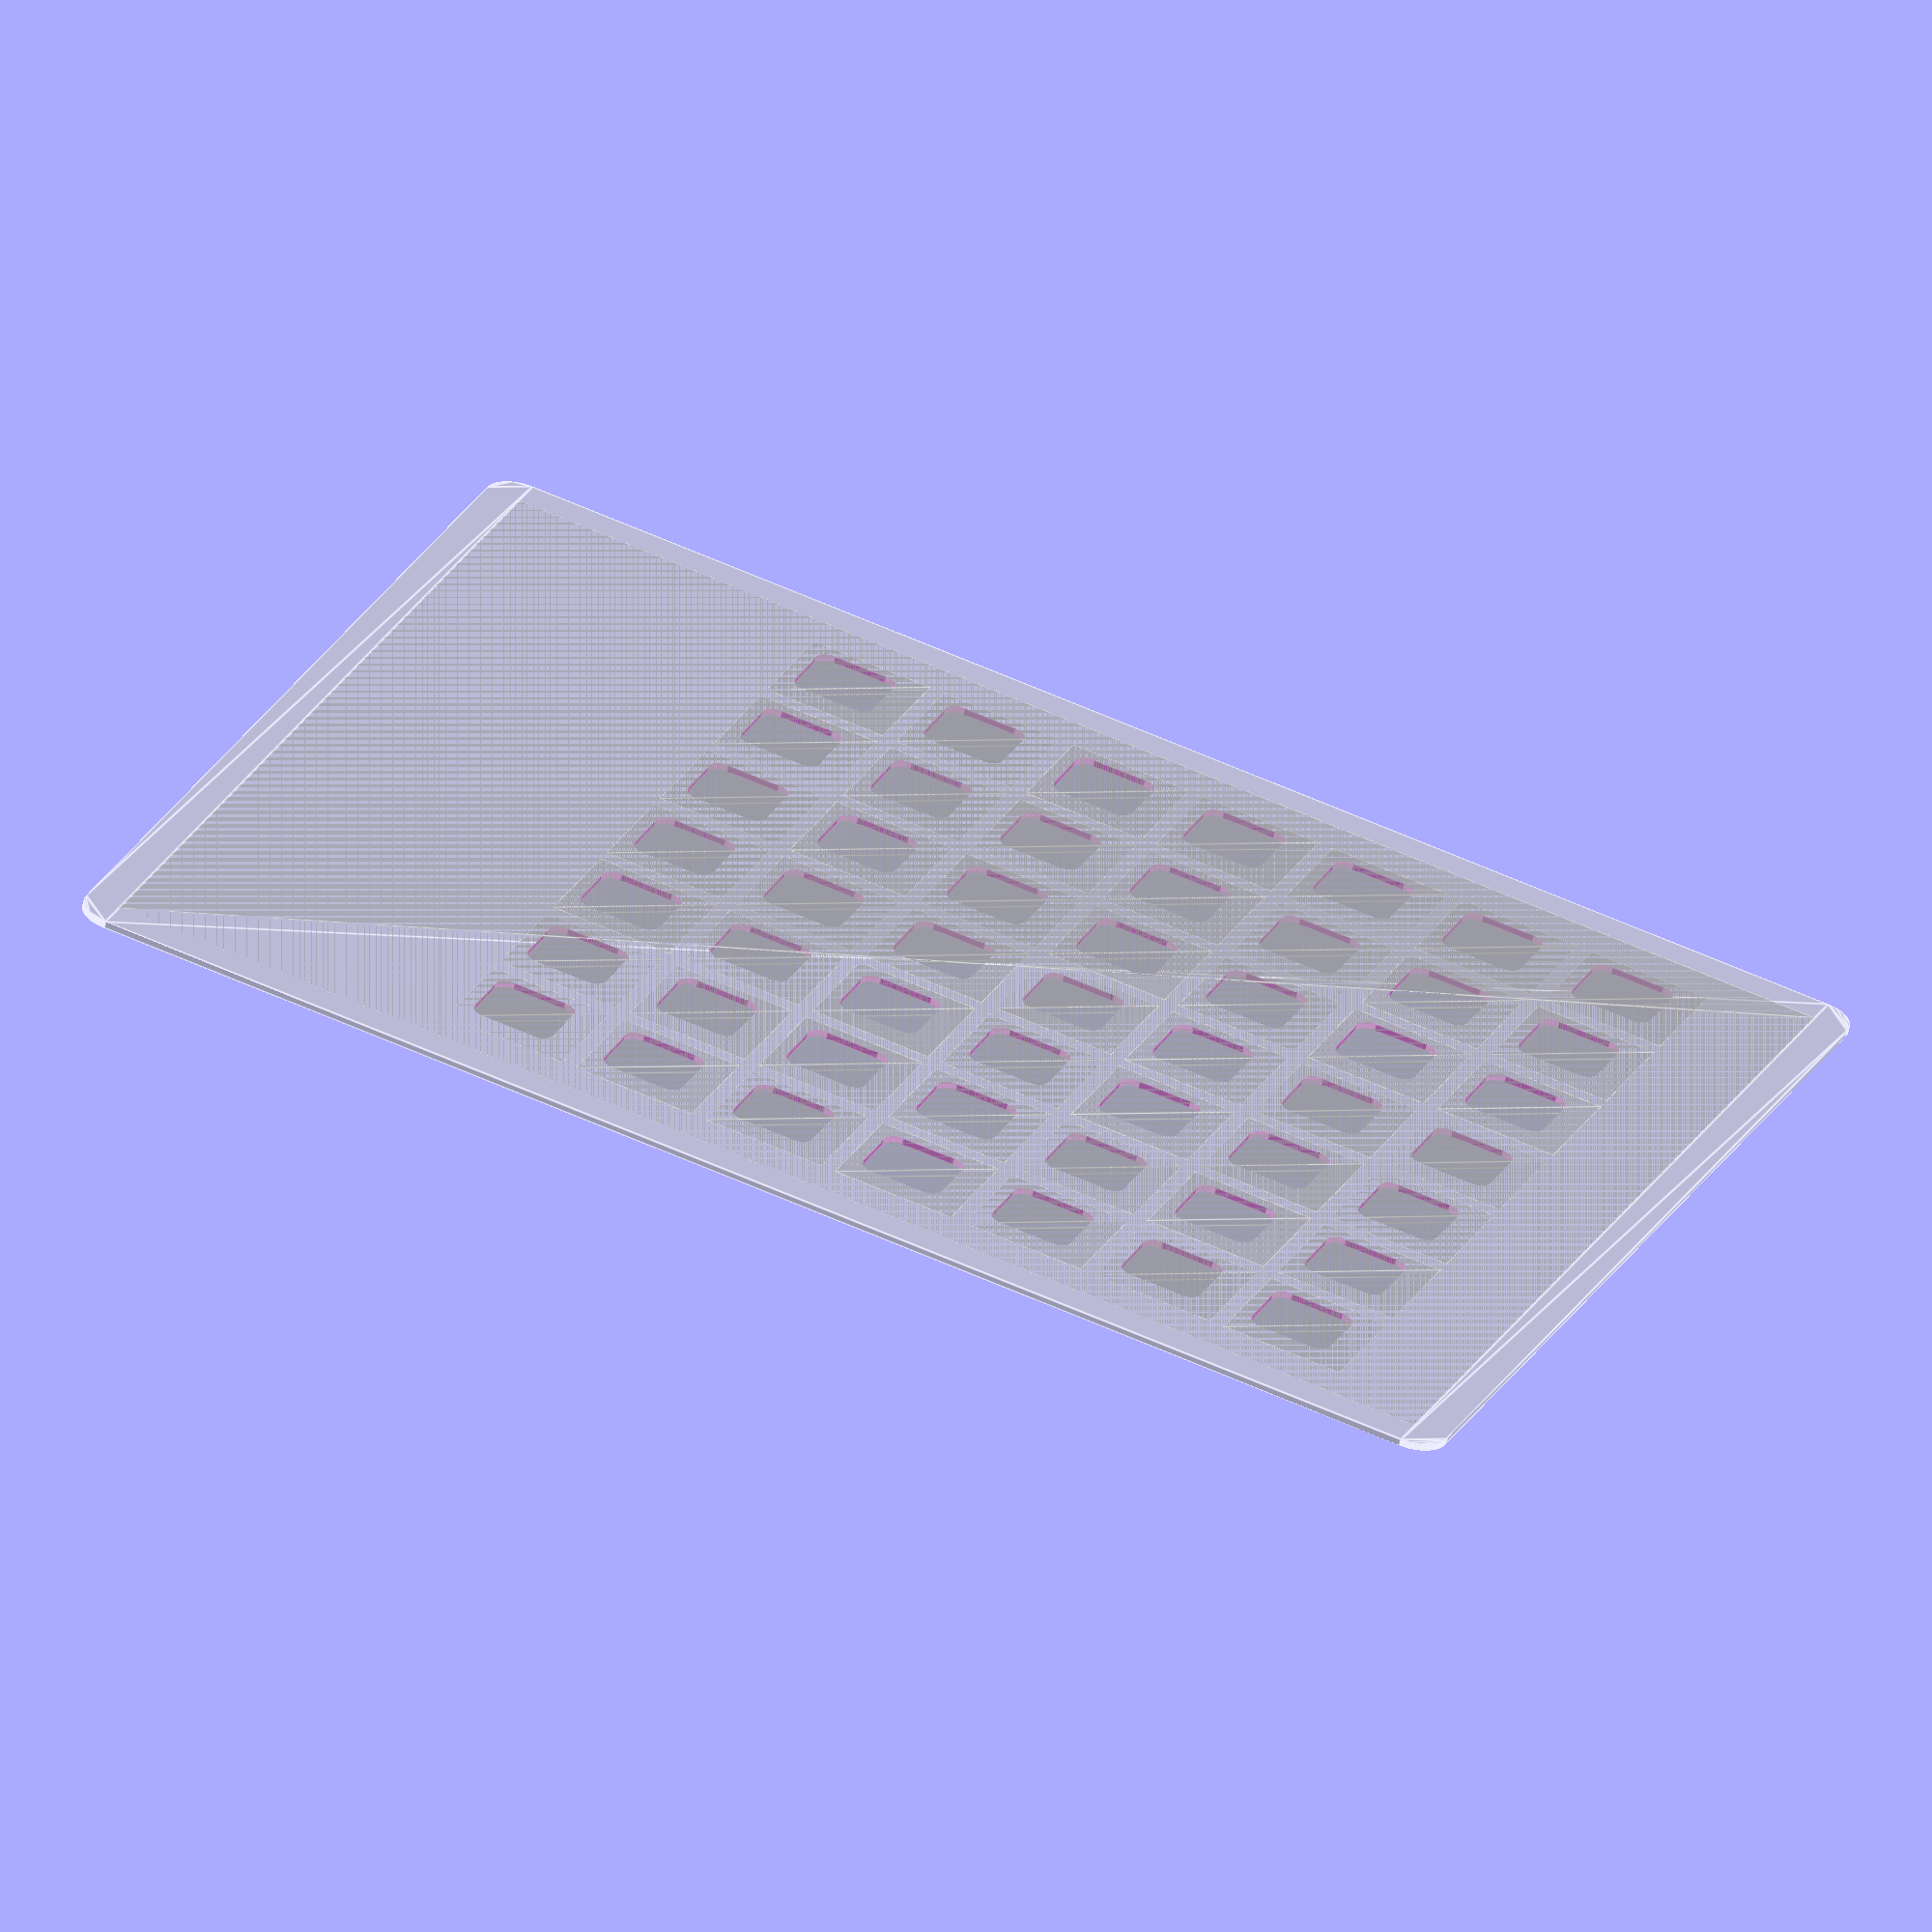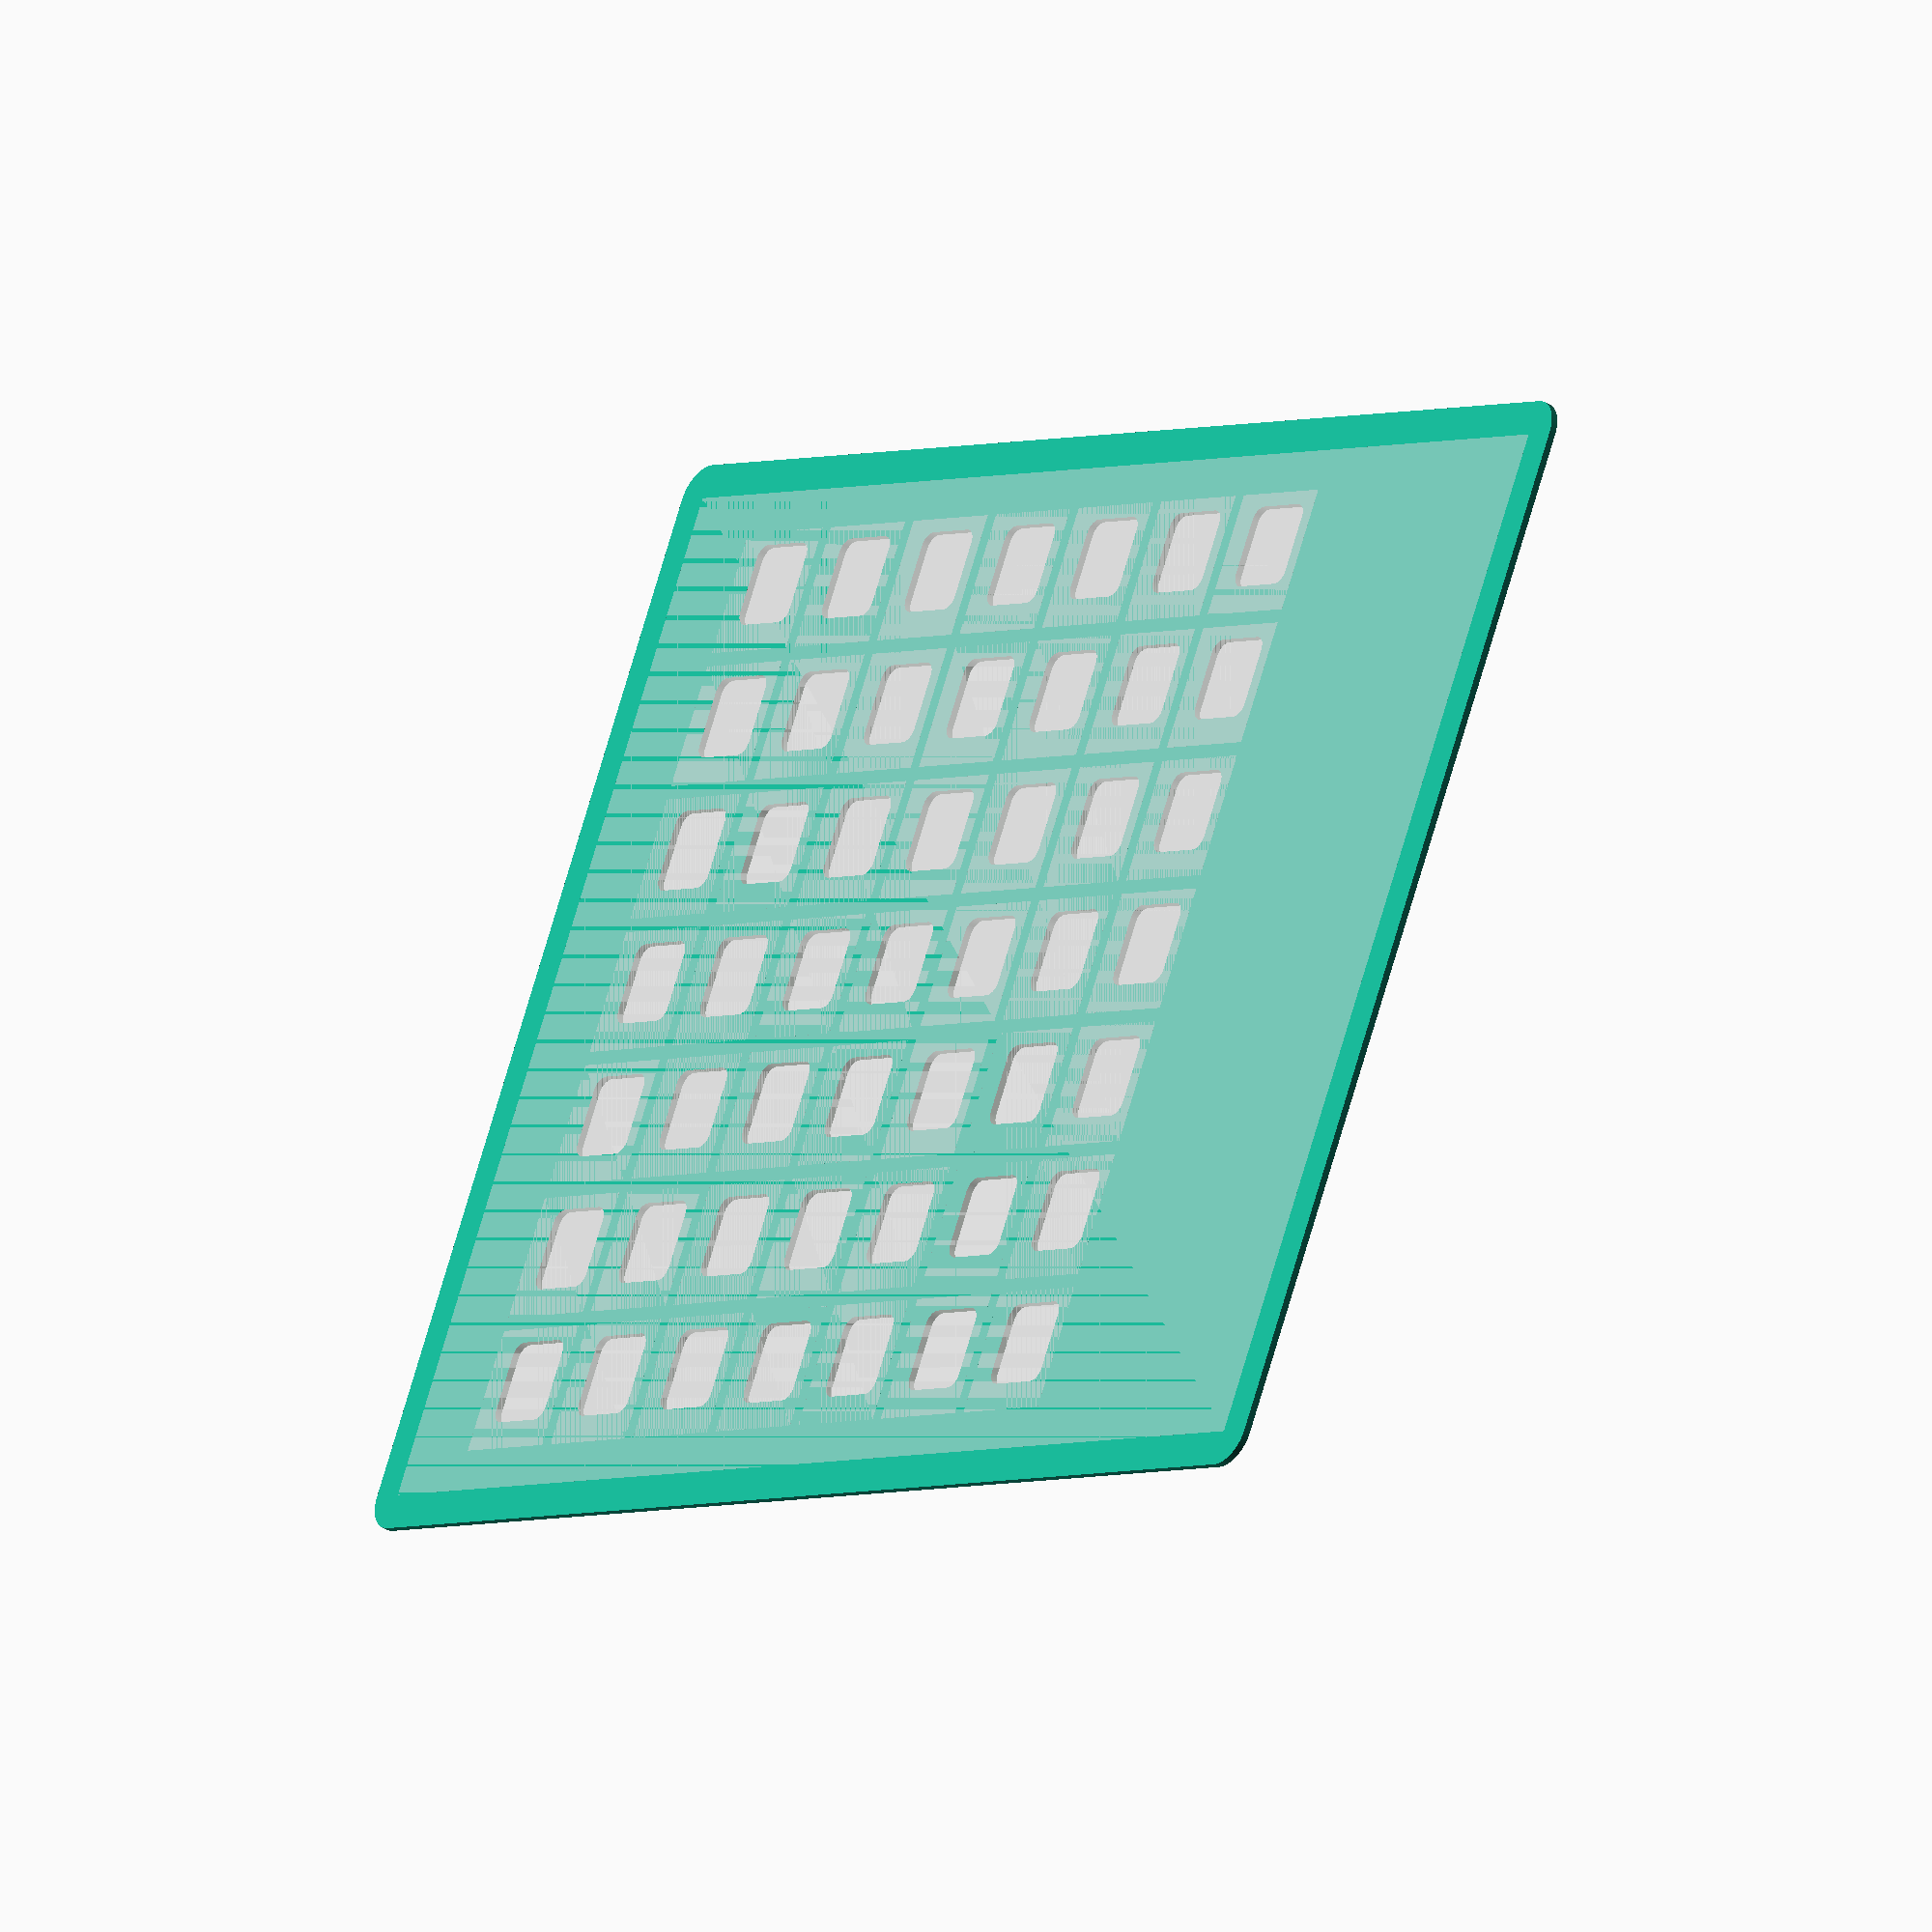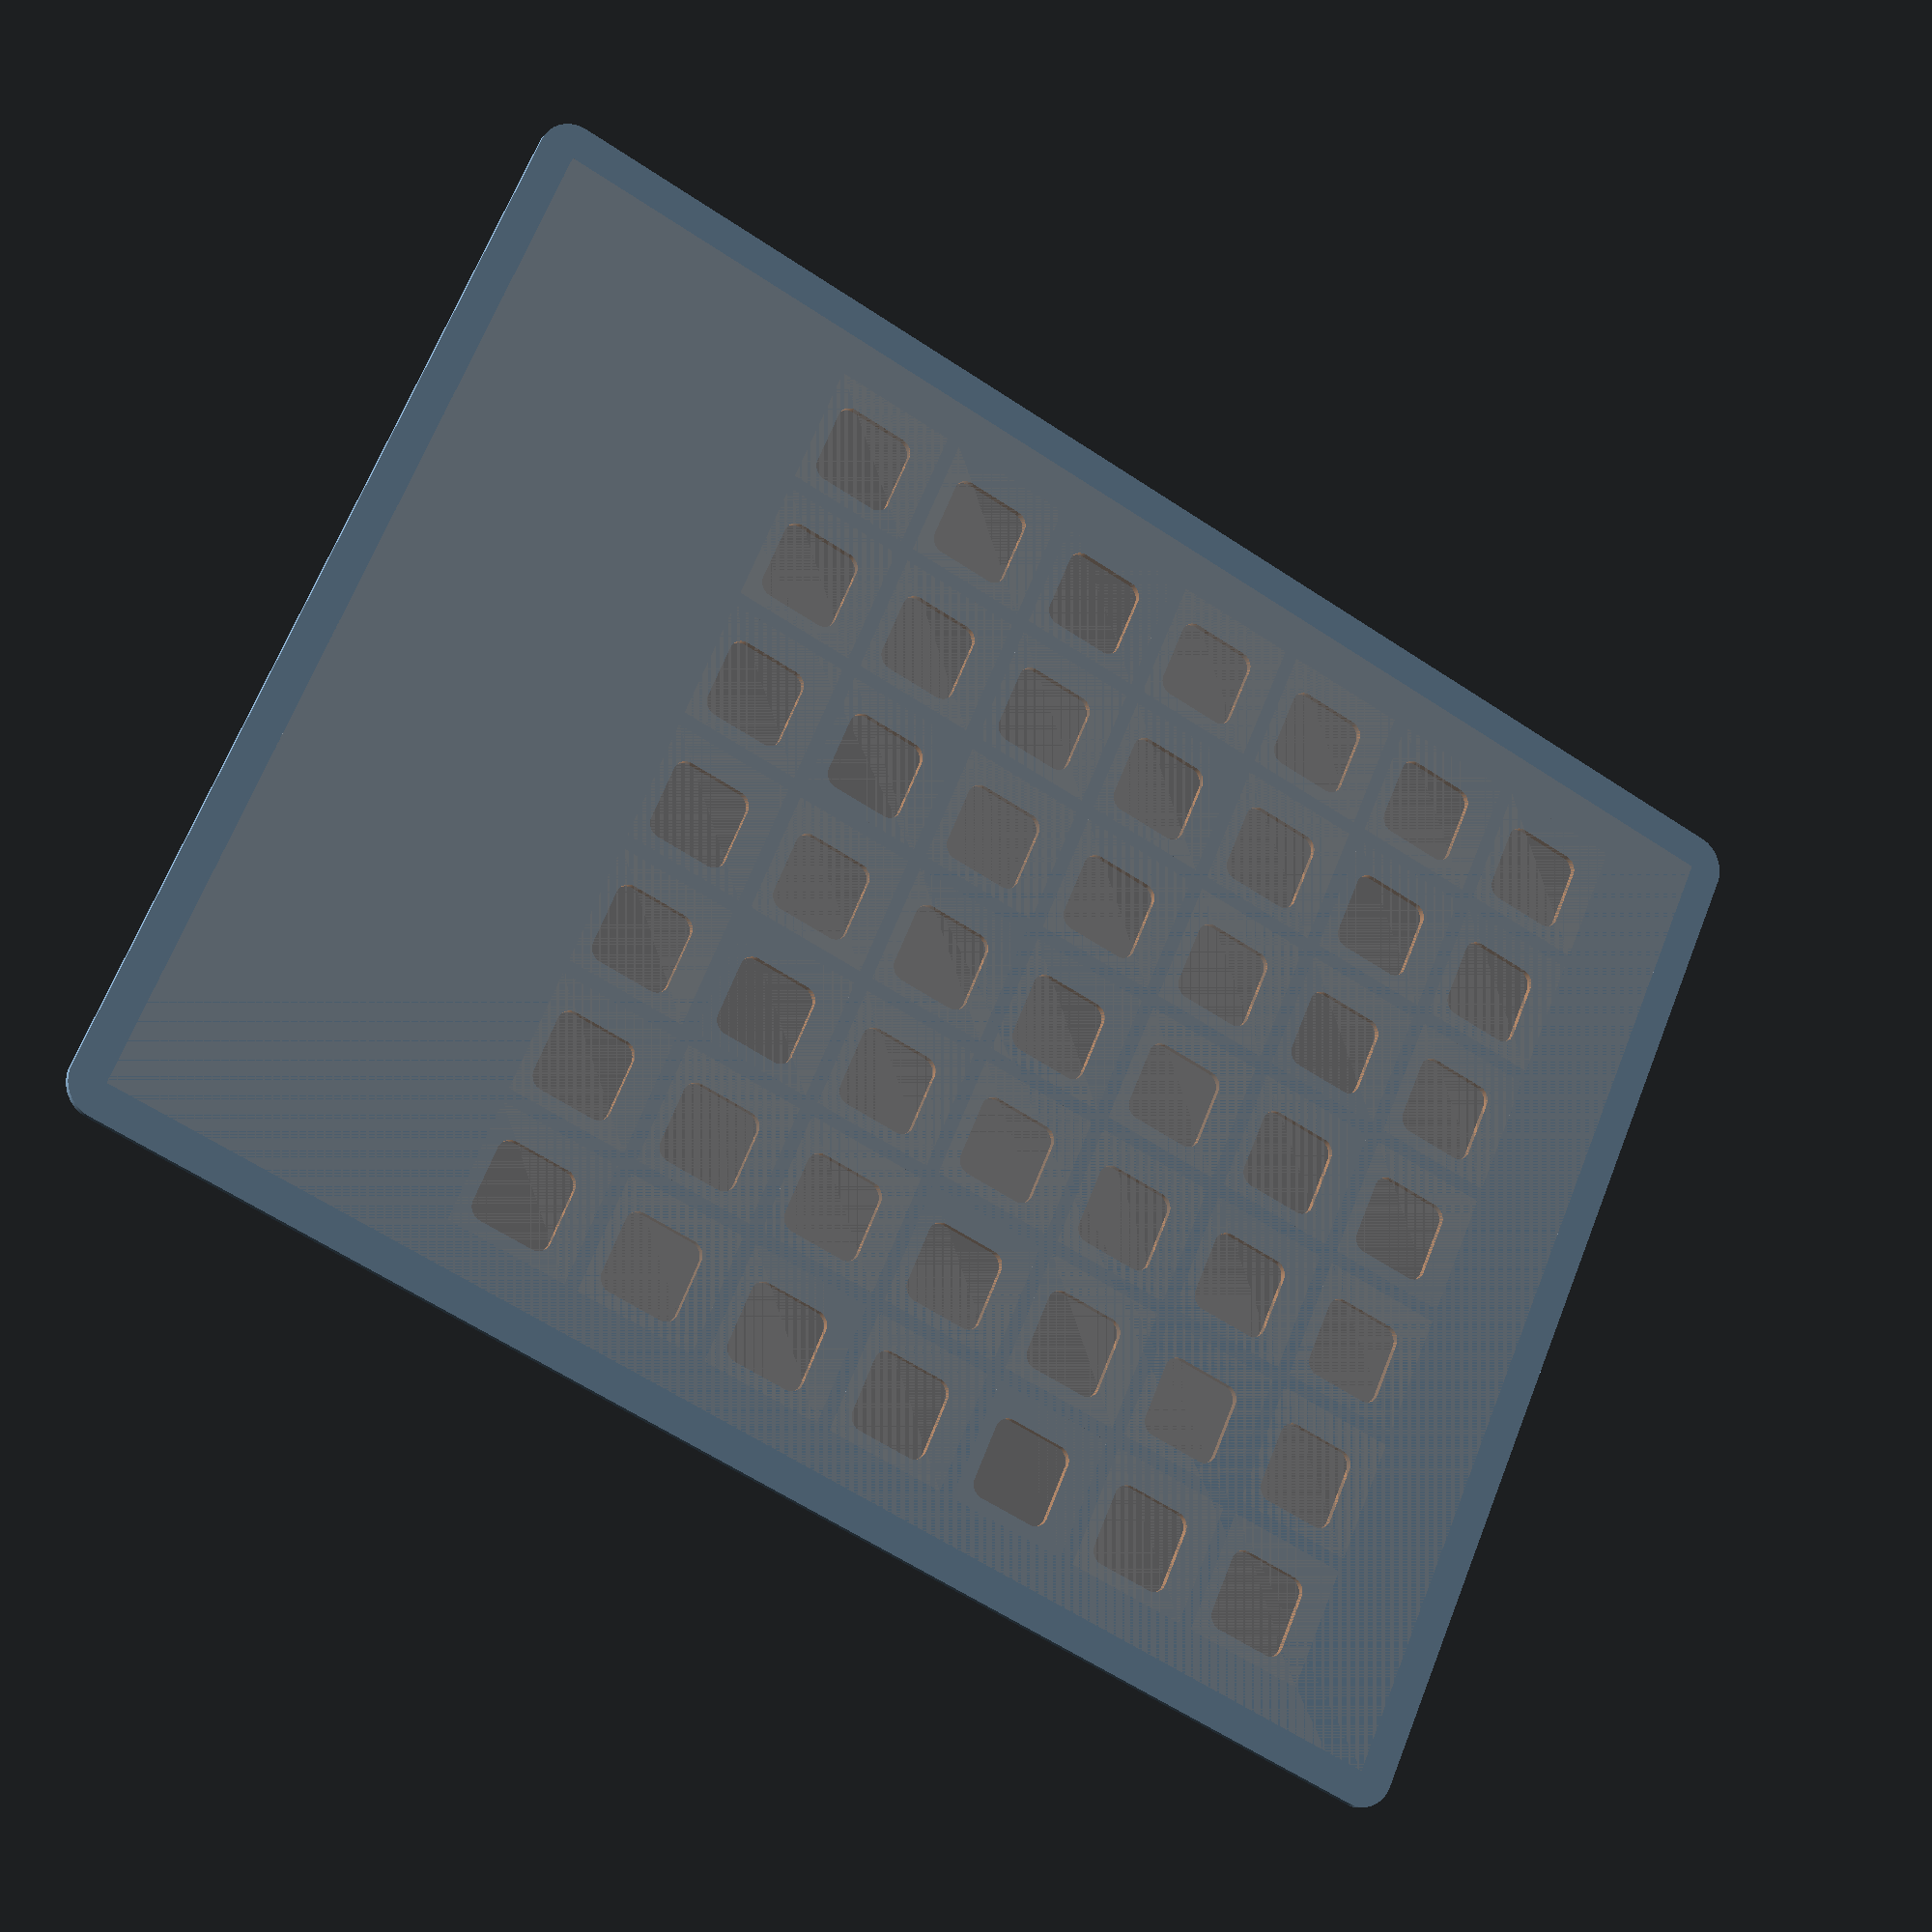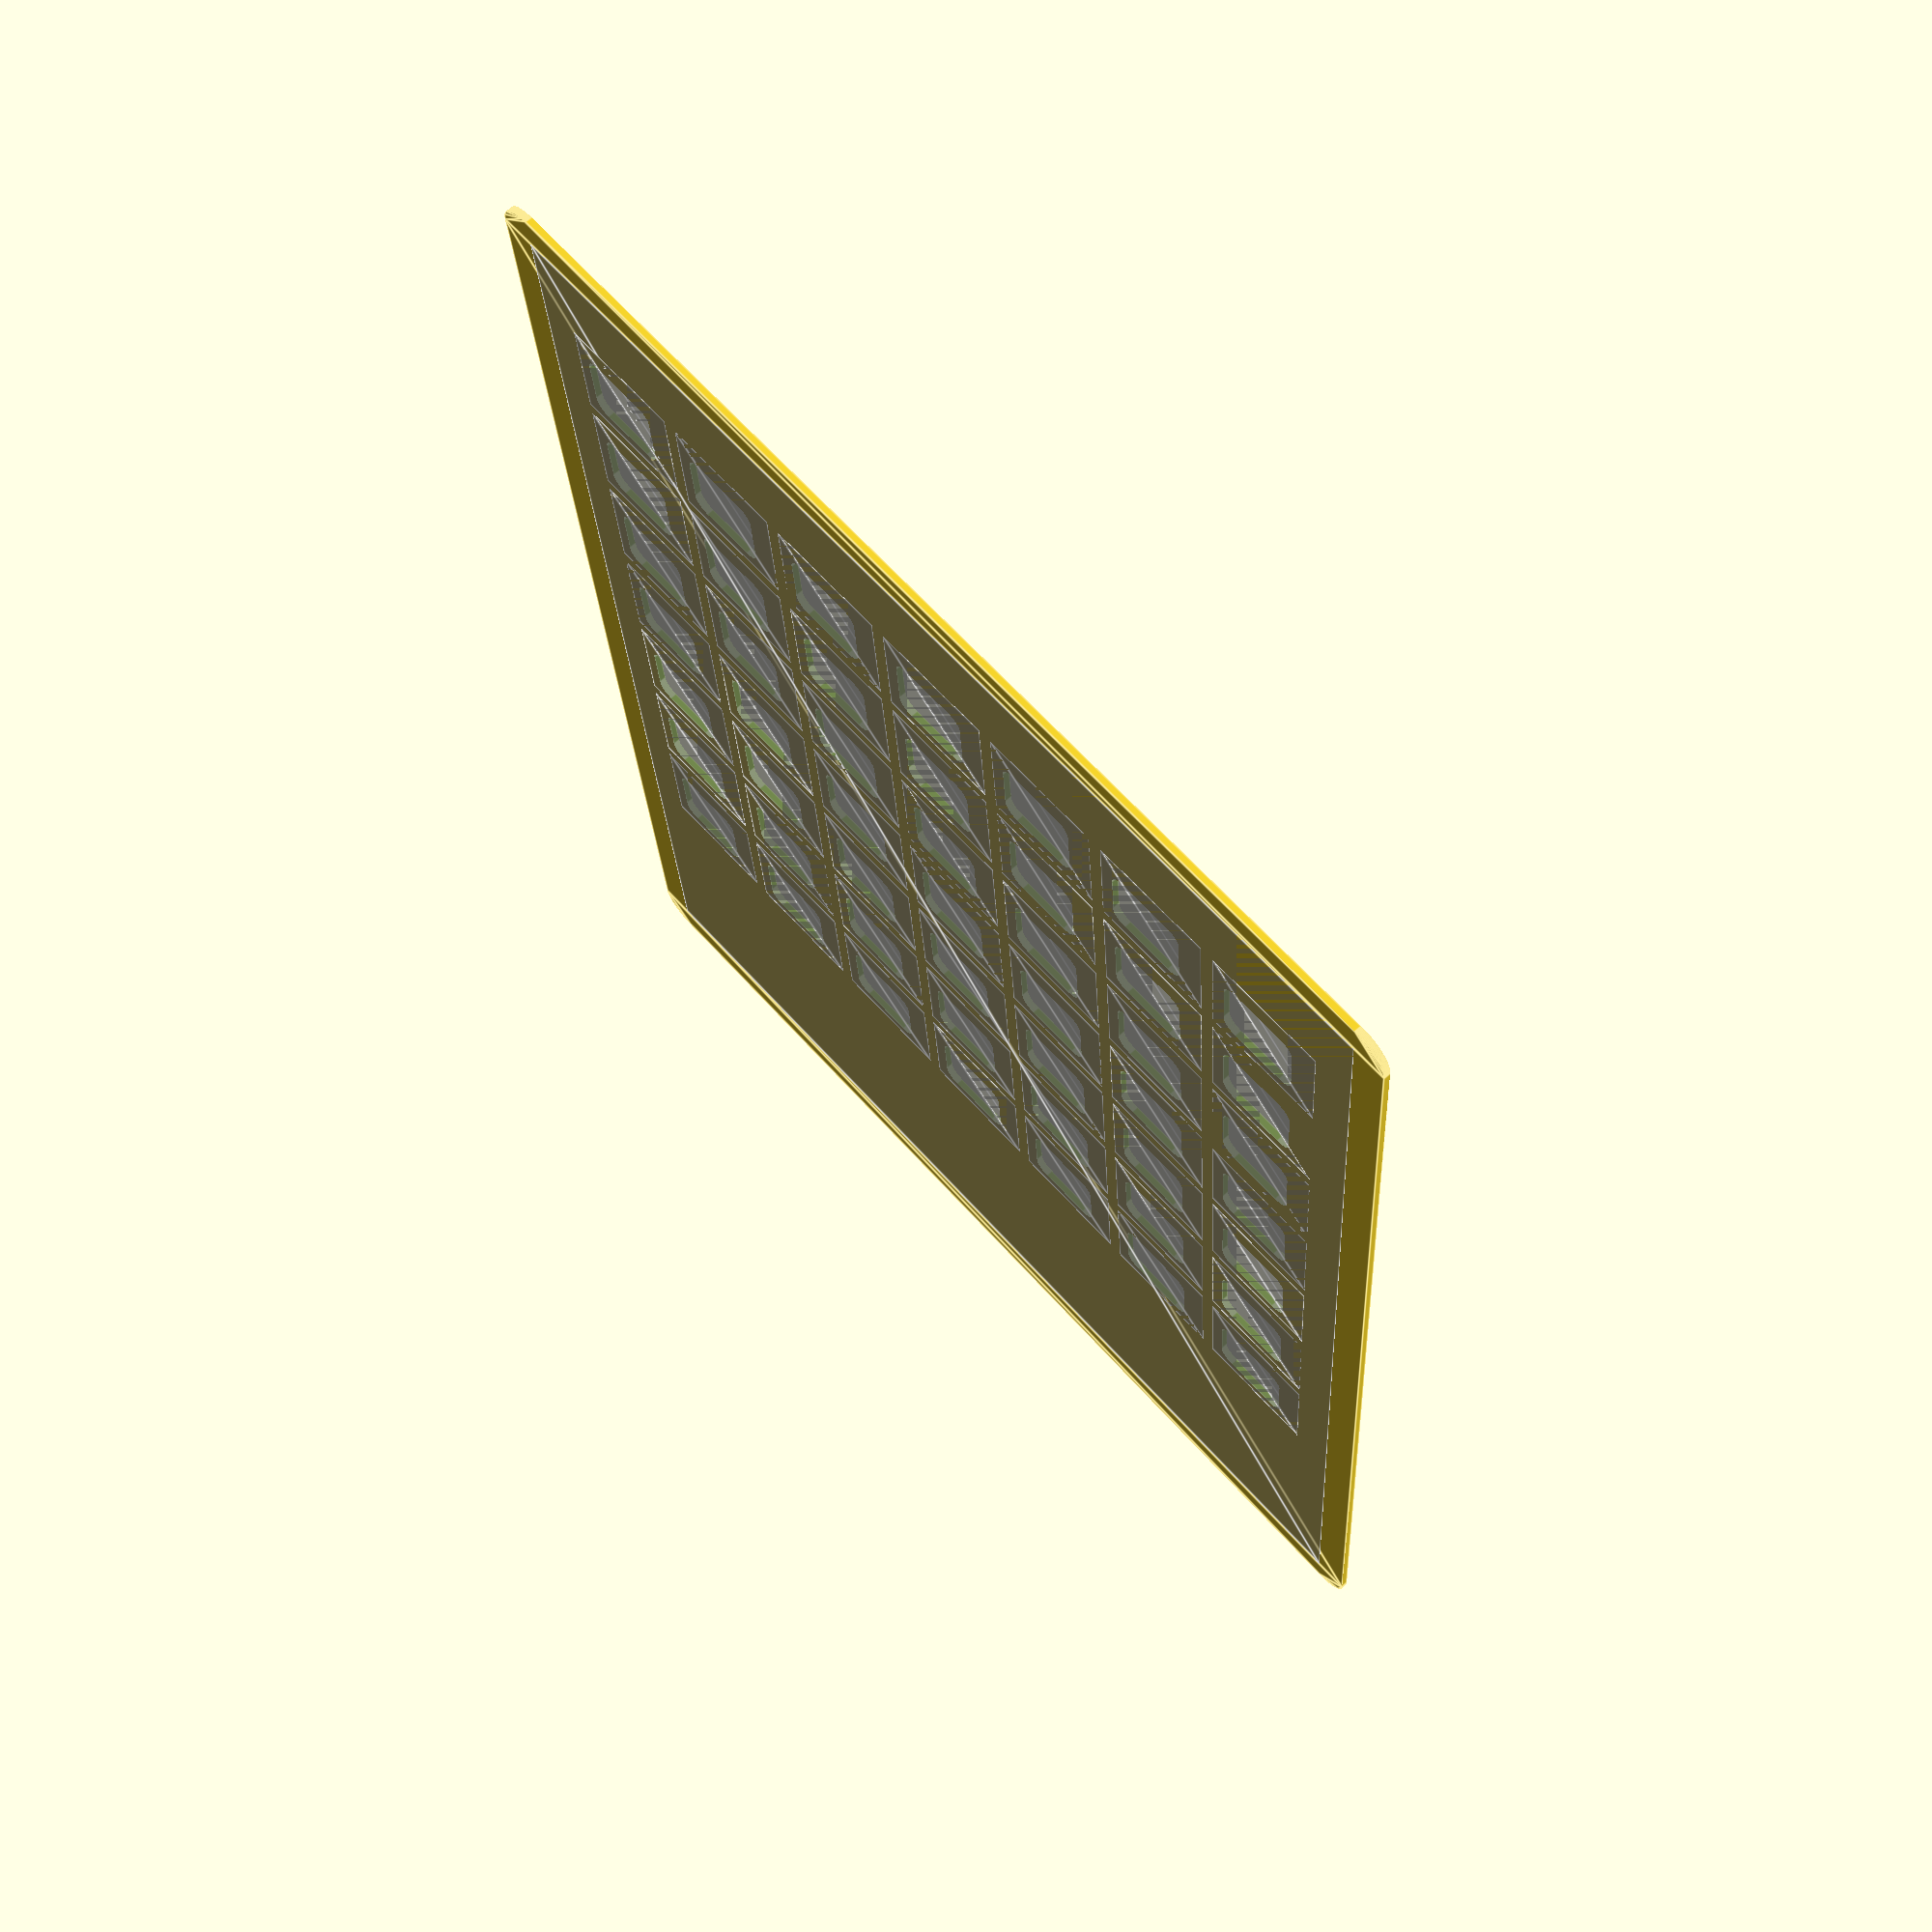
<openscad>
epsilon = 0.001;
buttons_area_xoffset = 52;
buttons_area_yoffset = 10;
buttons_area_x = 0;
buttons_area_y = 0;
button_hole_side = 12; // square holes with rounded corners
button_hole_r = 2;
button_distance = 20; // Center-to-center

pcb_x = 20*10;
pcb_y = 15*10;
main_x = pcb_x+10; // 5mm over both sides
main_y = pcb_y+10;

// Helper
module roundedsq(x,y,r)
{
    $fa=0.1;
    $fs=0.05;
    translate([r,r,0])
    {
        minkowski()
        {
            square([x-(2*r),y-(2*r)]);
            circle(r, center=true);
        }
    }
}

module pcb()
{
    ox = (main_x - pcb_x) / 2;
    oy = (main_y - pcb_y) / 2;
    translate([ox,oy,0])
    {
        %square([pcb_x, pcb_y]);
    }
}

module button_holes()
{
    translate([buttons_area_xoffset, buttons_area_yoffset,0])
    {
        for(xi=[0:6])
        {
            for(yi=[0:6])
            {
                translate([xi*button_distance, yi*button_distance, 0])
                {
                    translate([1,1,0])
                    {
                        %square(button_distance-2);
                    }
                    translate([button_hole_side/4, button_hole_side/4, 0])
                    {
                        roundedsq(button_hole_side, button_hole_side, button_hole_r);
                    }
                }
            }
        }
    }
}


module bottom()
{
    roundedsq(main_x, main_y, 5);
}

module top()
{
    difference()
    {
        roundedsq(main_x, main_y, 5);
        button_holes();
    }
}


pcb();

//button_holes();
top();

</openscad>
<views>
elev=60.8 azim=157.6 roll=167.5 proj=o view=edges
elev=35.8 azim=206.2 roll=50.1 proj=o view=solid
elev=193.4 azim=203.9 roll=205.9 proj=p view=wireframe
elev=111.2 azim=94.0 roll=311.7 proj=p view=edges
</views>
